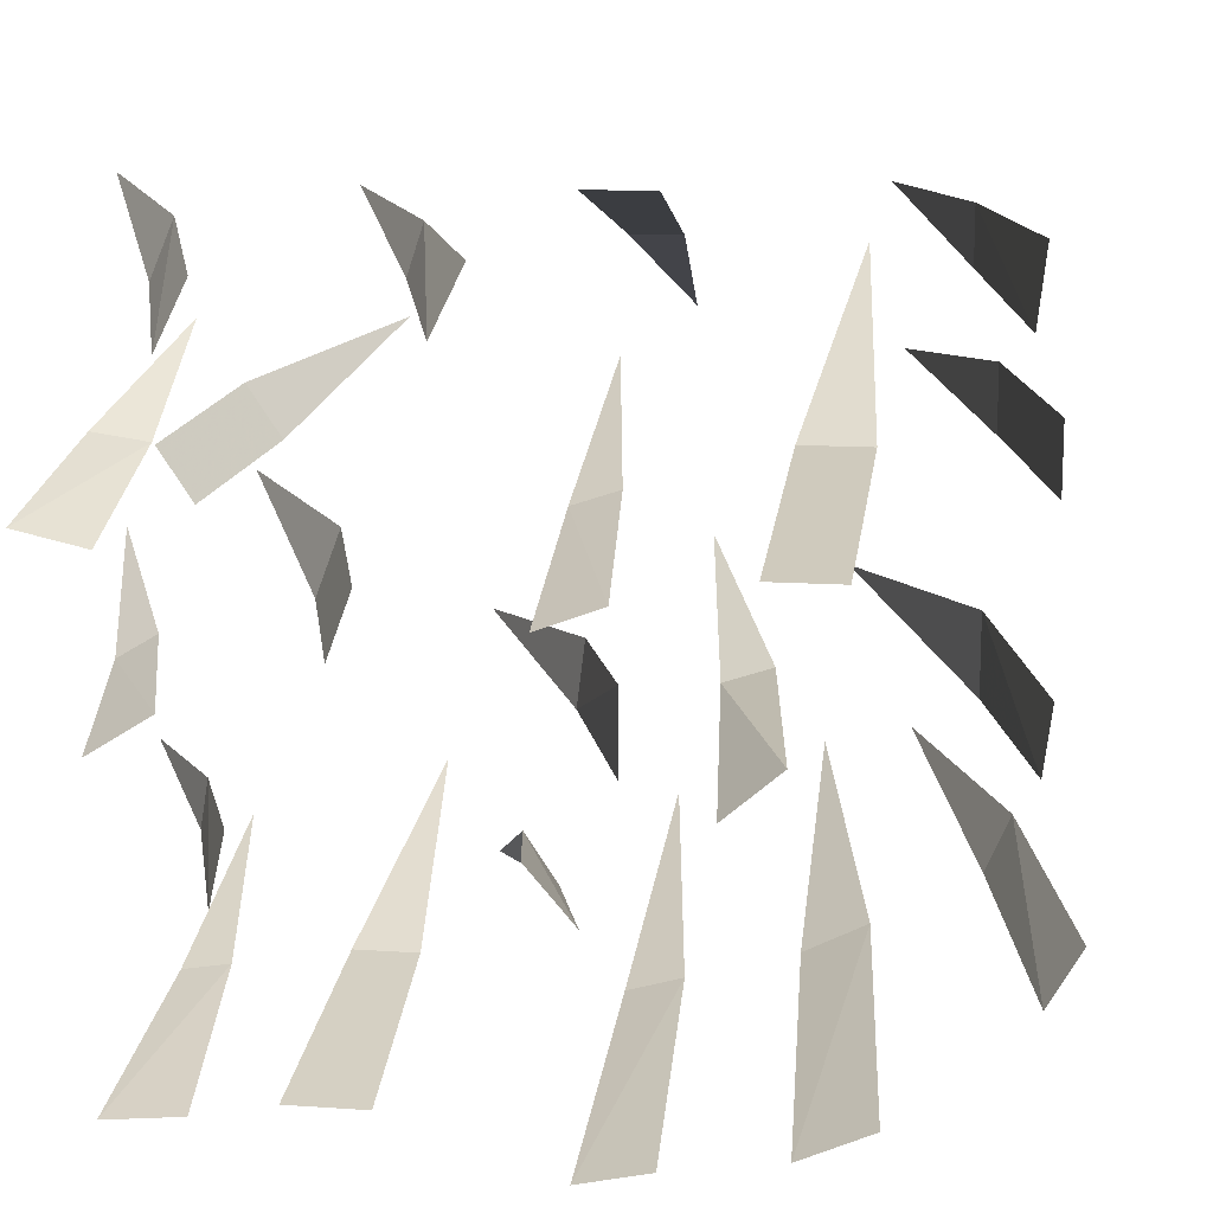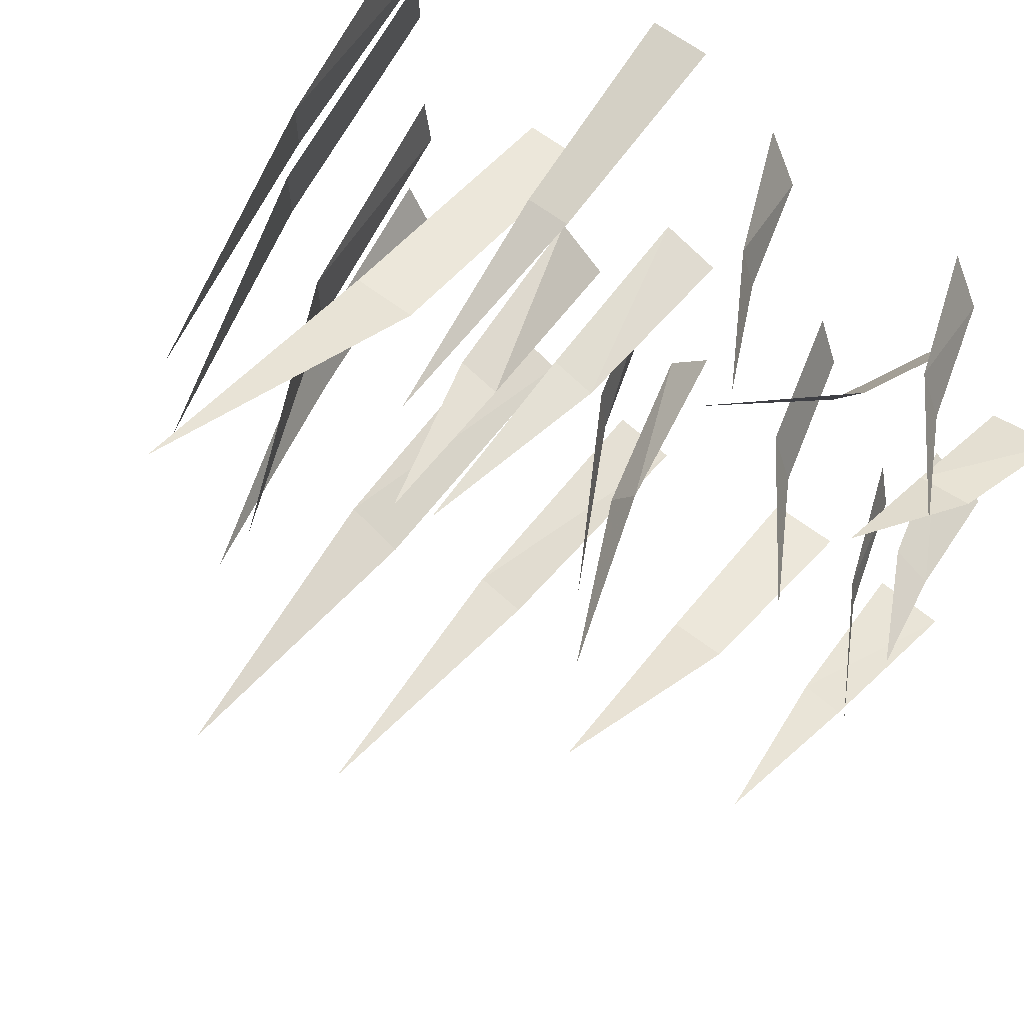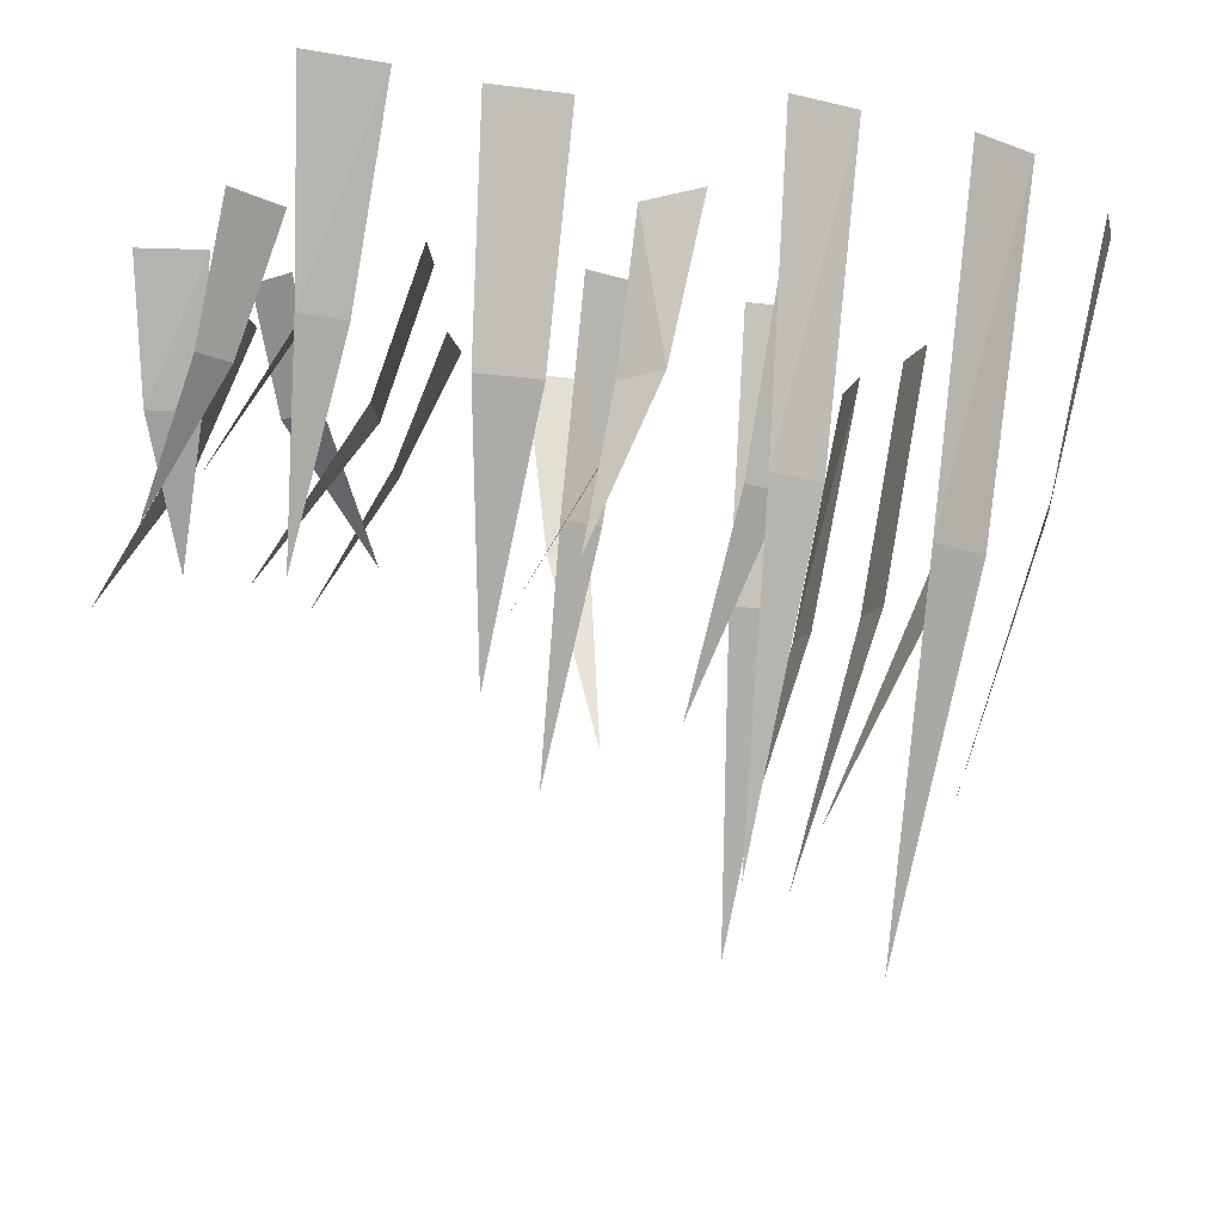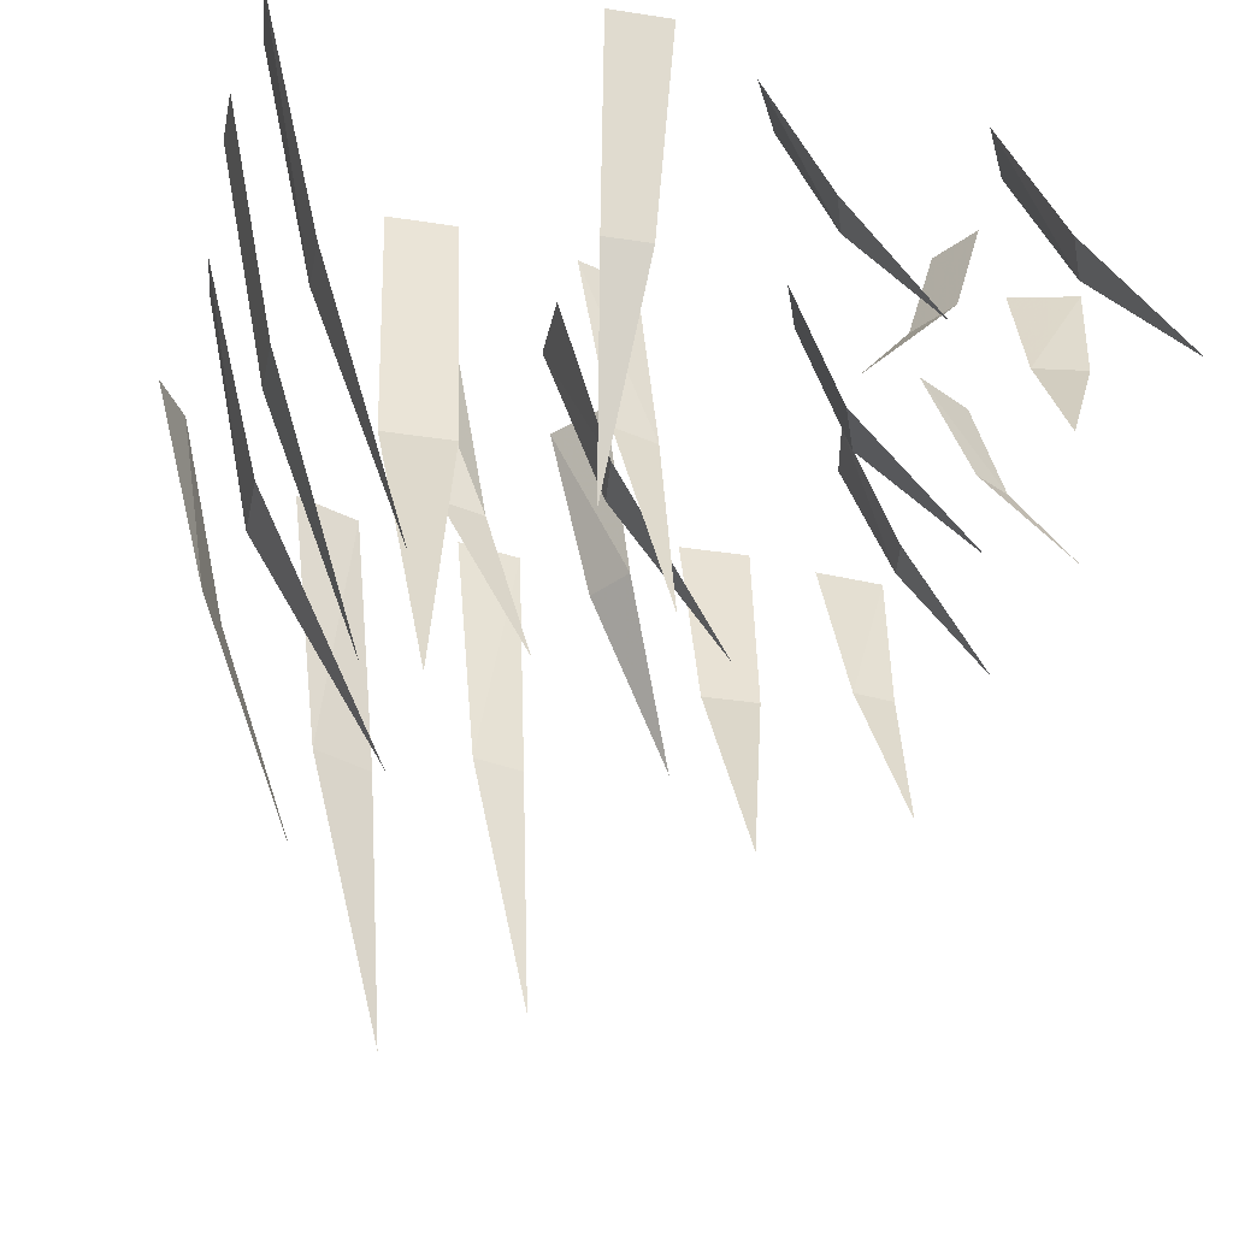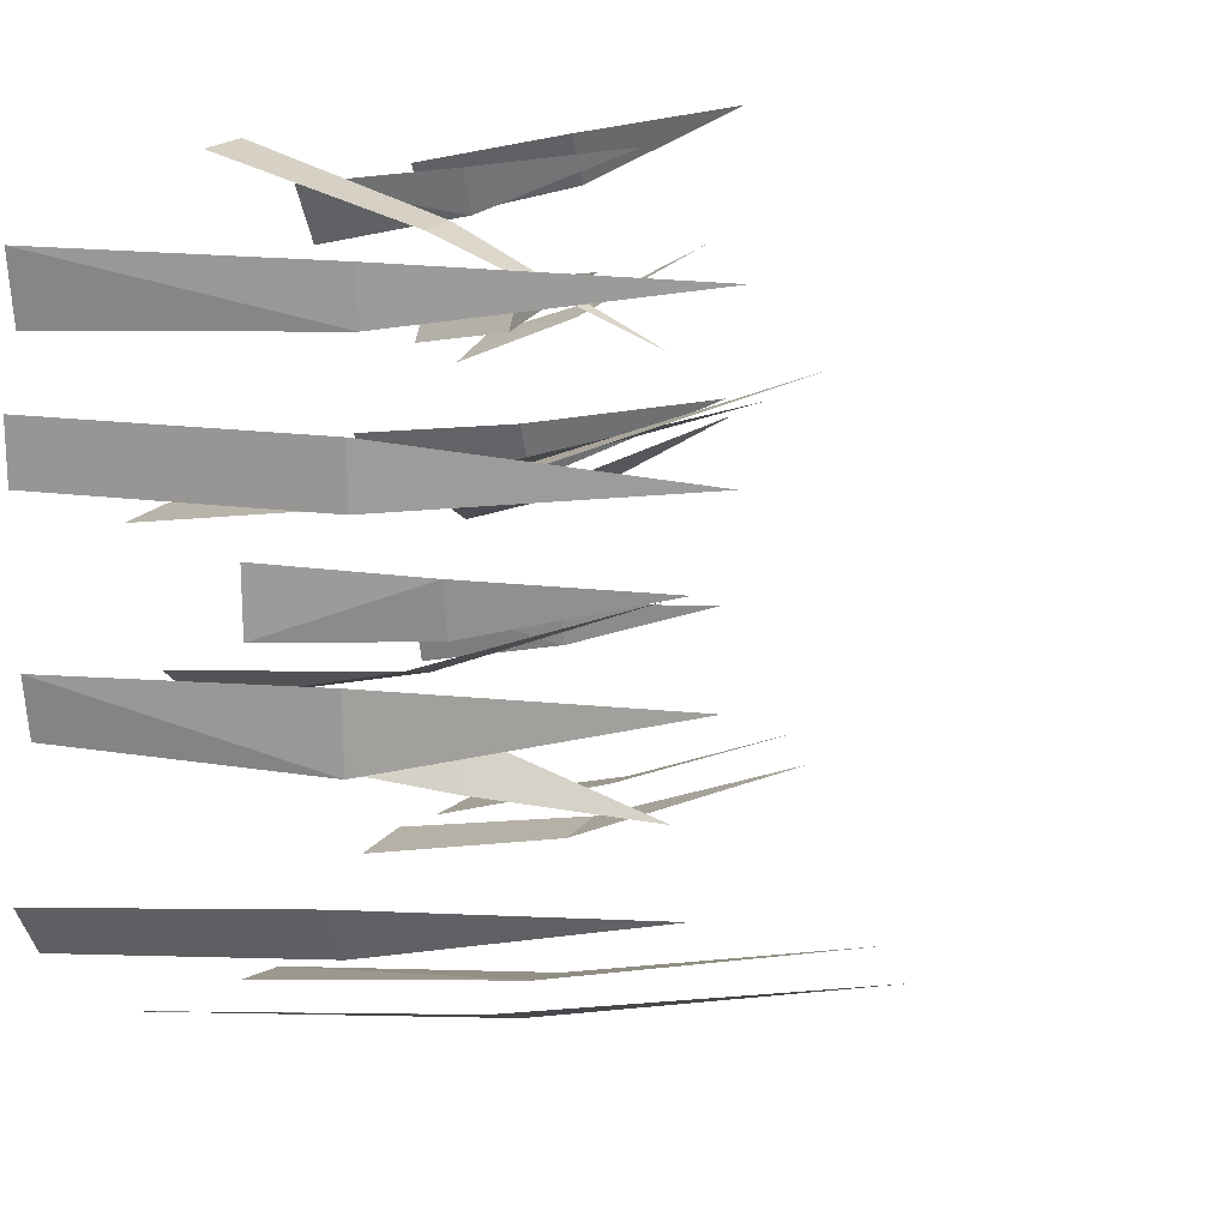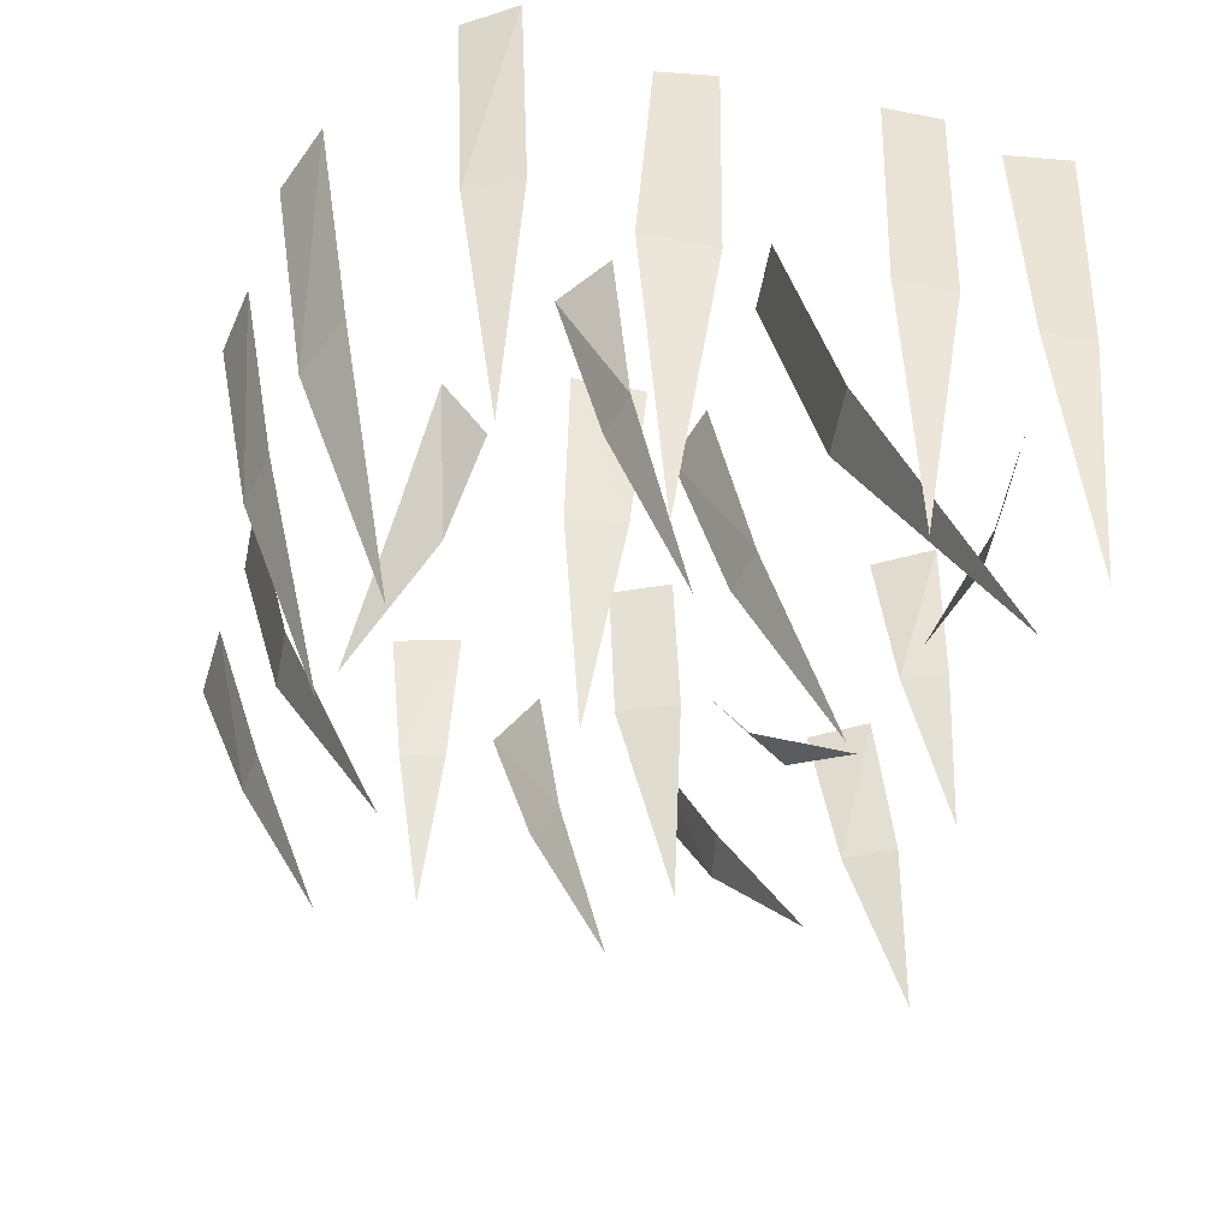
<metadata>
{"format":"obj","ext":"obj","renderer":"f3d","projection":"perspective","resolution":1024,"background":"white","views":[{"elev":13.1,"azim":-171.3,"up":"+Z"},{"elev":62.6,"azim":37.9,"up":"+Z"},{"elev":-12.5,"azim":162.5,"up":"+Y"},{"elev":-34.8,"azim":-11.7,"up":"+Y"},{"elev":18.5,"azim":-64.8,"up":"+Z"},{"elev":-59.9,"azim":-101.4,"up":"+Y"}]}
</metadata>
<code>
o ground_decor/4531
v -13 -38 33
v -22 -38 33
v -22 0 26
v -13 0 26
v -18 -81 51
v 11 -30 27
v 5 -30 29
v 2 0 23
v 10 0 20
v 10 -62 39
v -14 -44 -28
v -22 -44 -24
v -26 0 -31
v -17 0 -35
v -13 -89 -15
v -34 -34 6
v -34 -34 16
v -42 0 15
v -41 0 7
v -17 -69 13
v 11 -23 -14
v 15 -23 -8
v 11 0 -4
v 5 0 -11
v 22 -46 -18
v 6 -39 -32
v -1 -39 -30
v -3 0 -37
v 6 0 -39
v 5 -80 -20
v 9 -23 6
v 8 -23 14
v 1 0 15
v 1 0 5
v 23 -48 11
v 43 -16 42
v 39 -16 36
v 44 0 32
v 48 0 38
v 29 -33 47
v 36 -29 -25
v 28 -29 -25
v 27 0 -32
v 37 0 -32
v 31 -60 -11
v 37 -20 18
v 34 -20 26
v 28 0 24
v 31 0 16
v 49 -41 28
v 50 -18 -8
v 49 -18 -2
v 42 0 -2
v 44 0 -11
v 60 -36 -3
v -2 -27 57
v 4 -27 57
v 5 0 64
v -3 0 64
v 0 -55 46
v -6 -29 8
v -12 -29 10
v -16 0 7
v -9 0 1
v -2 -56 19
v 54 -19 52
v 51 -19 59
v 44 0 55
v 48 0 47
v 63 -37 62
v 55 -25 -27
v 49 -25 -26
v 47 0 -34
v 57 0 -35
v 53 -50 -16
v 61 -18 36
v 54 -18 35
v 55 0 27
v 64 0 29
v 54 -36 46
v 26 -18 53
v 24 -18 59
v 16 0 57
v 20 0 49
v 35 -36 61
v -32 -36 53
v -32 -36 60
v -40 0 60
v -39 0 51
v -21 -73 59
v 59 -18 11
v 54 -18 14
v 49 0 10
v 57 0 5
v 63 -36 22
v -35 -34 -14
v -38 -34 -7
v -46 0 -10
v -42 0 -17
v -25 -69 -7
v -35 -36 35
v -35 -36 43
v -42 0 43
v -42 0 35
v -23 -73 39
v -64 0 68
v -64 0 68
v -64 0 68
v -64 0 68
v -64 0 68
v -64 0 68
v -64 0 68
v -64 0 68
v -64 0 68
v -64 0 68
v -64 0 68
v -64 0 68
v -64 0 68
v -64 0 68
v -64 0 68
v -64 0 68
v -64 0 68
v -64 0 68
v -64 0 68
v -64 0 68
v -64 0 68
v -64 0 68
v -64 0 68
v -64 0 68
v -64 0 68
v -64 0 68
v -64 0 68
v -64 0 68
v -64 0 68
v -64 0 68
v -64 0 68
v -64 0 68
f 1 2 3
f 1 3 4
f 1 4 2
f 1 2 5
f 1 5 2
f 4 3 2
f 6 7 8
f 6 8 9
f 6 9 7
f 6 7 10
f 6 10 7
f 9 8 7
f 11 12 13
f 11 13 14
f 11 14 12
f 11 12 15
f 11 15 12
f 14 13 12
f 16 17 18
f 16 18 19
f 16 19 17
f 16 17 20
f 16 20 17
f 19 18 17
f 21 22 23
f 21 23 24
f 21 24 22
f 21 22 25
f 21 25 22
f 24 23 22
f 26 27 28
f 26 28 29
f 26 29 27
f 26 27 30
f 26 30 27
f 29 28 27
f 31 32 33
f 31 33 34
f 31 34 32
f 31 32 35
f 31 35 32
f 34 33 32
f 36 37 38
f 36 38 39
f 36 39 37
f 36 37 40
f 36 40 37
f 39 38 37
f 41 42 43
f 41 43 44
f 41 44 42
f 41 42 45
f 41 45 42
f 44 43 42
f 46 47 48
f 46 48 49
f 46 49 47
f 46 47 50
f 46 50 47
f 49 48 47
f 51 52 53
f 51 53 54
f 51 54 52
f 51 52 55
f 51 55 52
f 54 53 52
f 56 57 58
f 56 58 59
f 56 59 57
f 56 57 60
f 56 60 57
f 59 58 57
f 61 62 63
f 61 63 64
f 61 64 62
f 61 62 65
f 61 65 62
f 64 63 62
f 66 67 68
f 66 68 69
f 66 69 67
f 66 67 70
f 66 70 67
f 69 68 67
f 71 72 73
f 71 73 74
f 71 74 72
f 71 72 75
f 71 75 72
f 74 73 72
f 76 77 78
f 76 78 79
f 76 79 77
f 76 77 80
f 76 80 77
f 79 78 77
f 81 82 83
f 81 83 84
f 81 84 82
f 81 82 85
f 81 85 82
f 84 83 82
f 86 87 88
f 86 88 89
f 86 89 87
f 86 87 90
f 86 90 87
f 89 88 87
f 91 92 93
f 91 93 94
f 91 94 92
f 91 92 95
f 91 95 92
f 94 93 92
f 96 97 98
f 96 98 99
f 96 99 97
f 96 97 100
f 96 100 97
f 99 98 97
f 101 102 103
f 101 103 104
f 101 104 102
f 101 102 105
f 101 105 102
f 104 103 102

</code>
